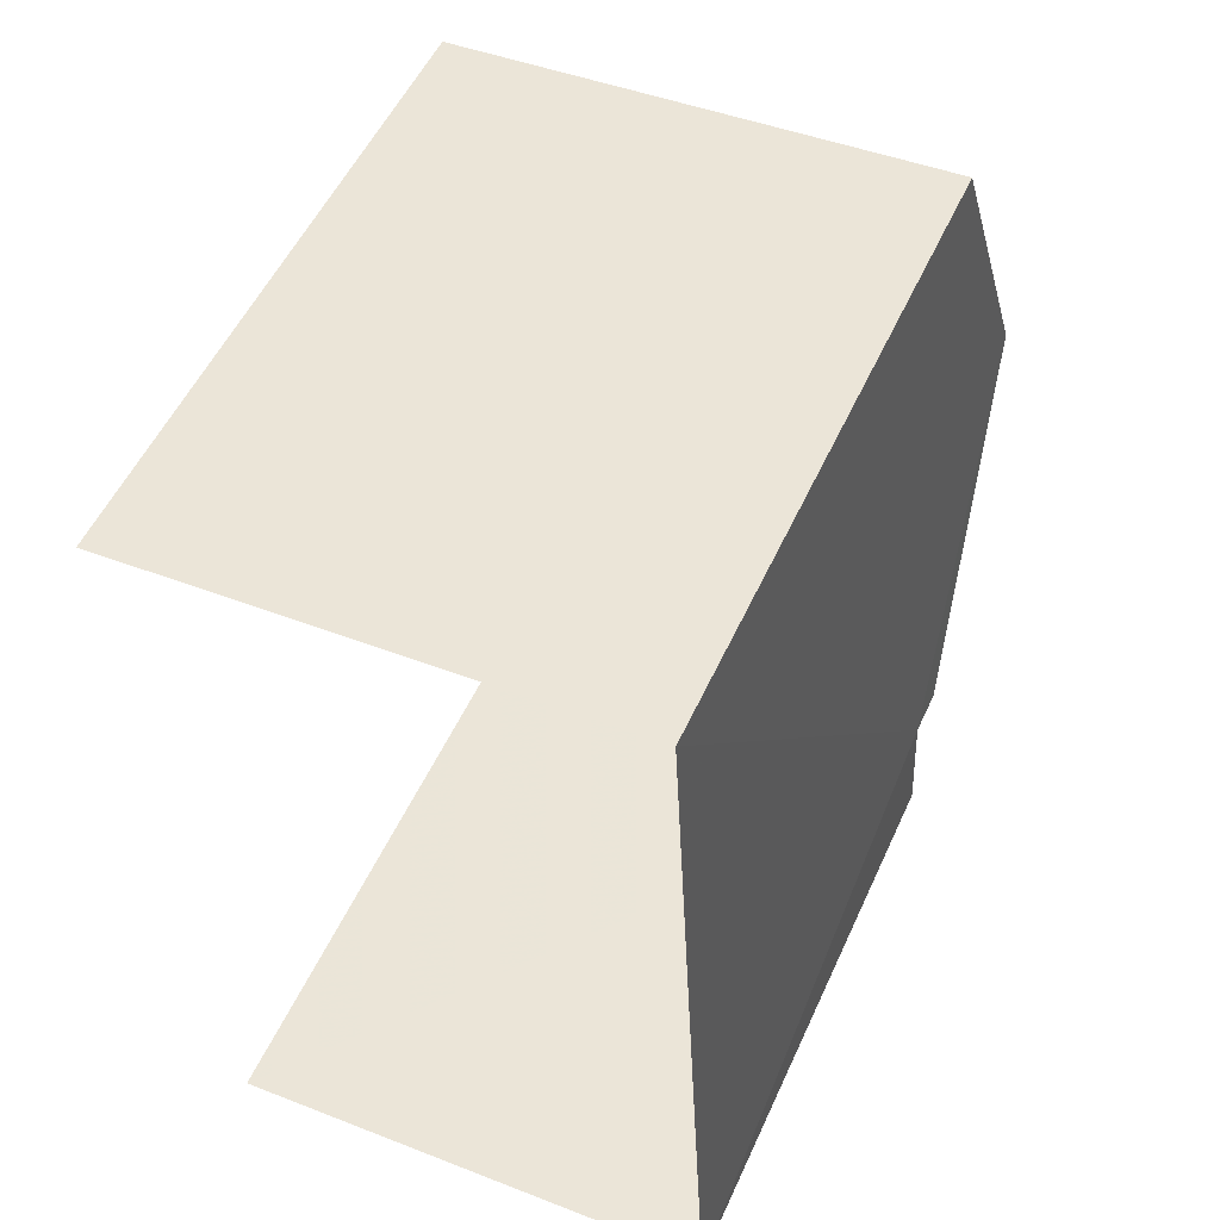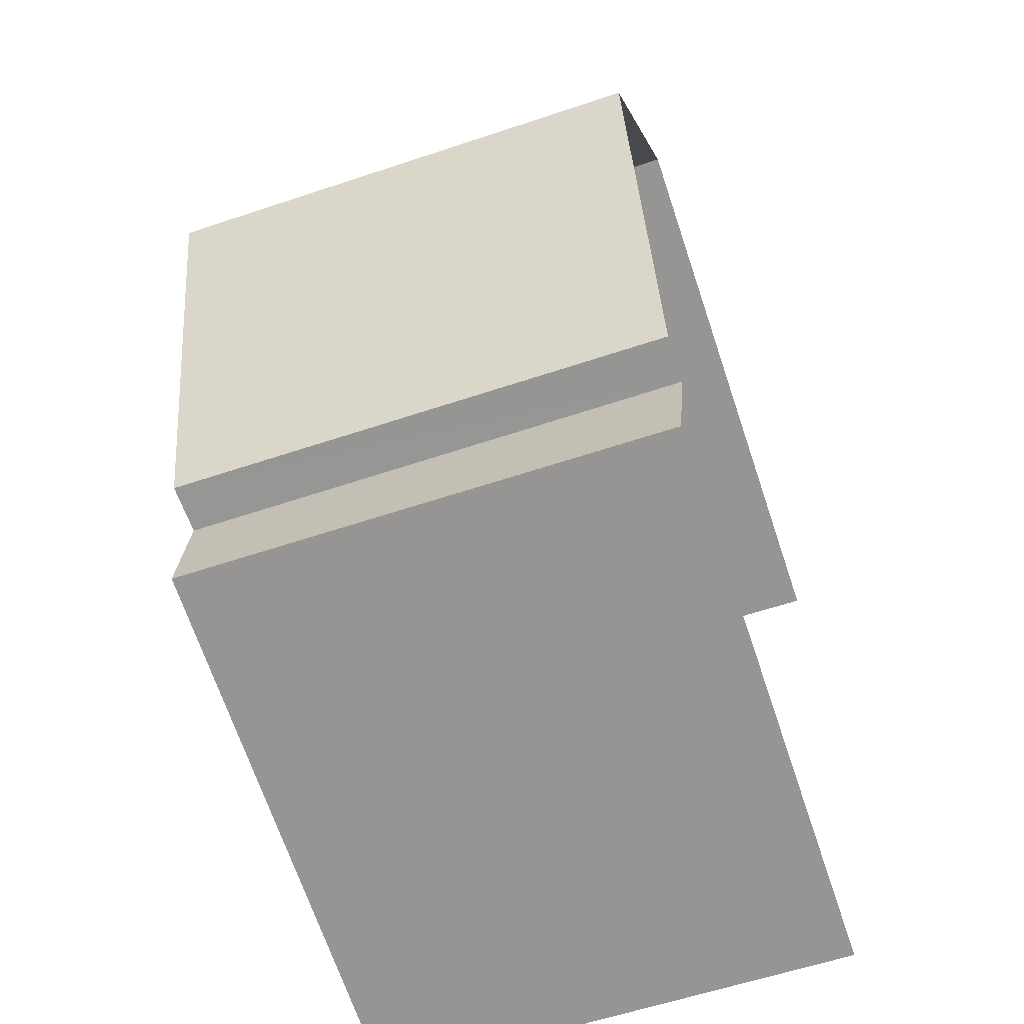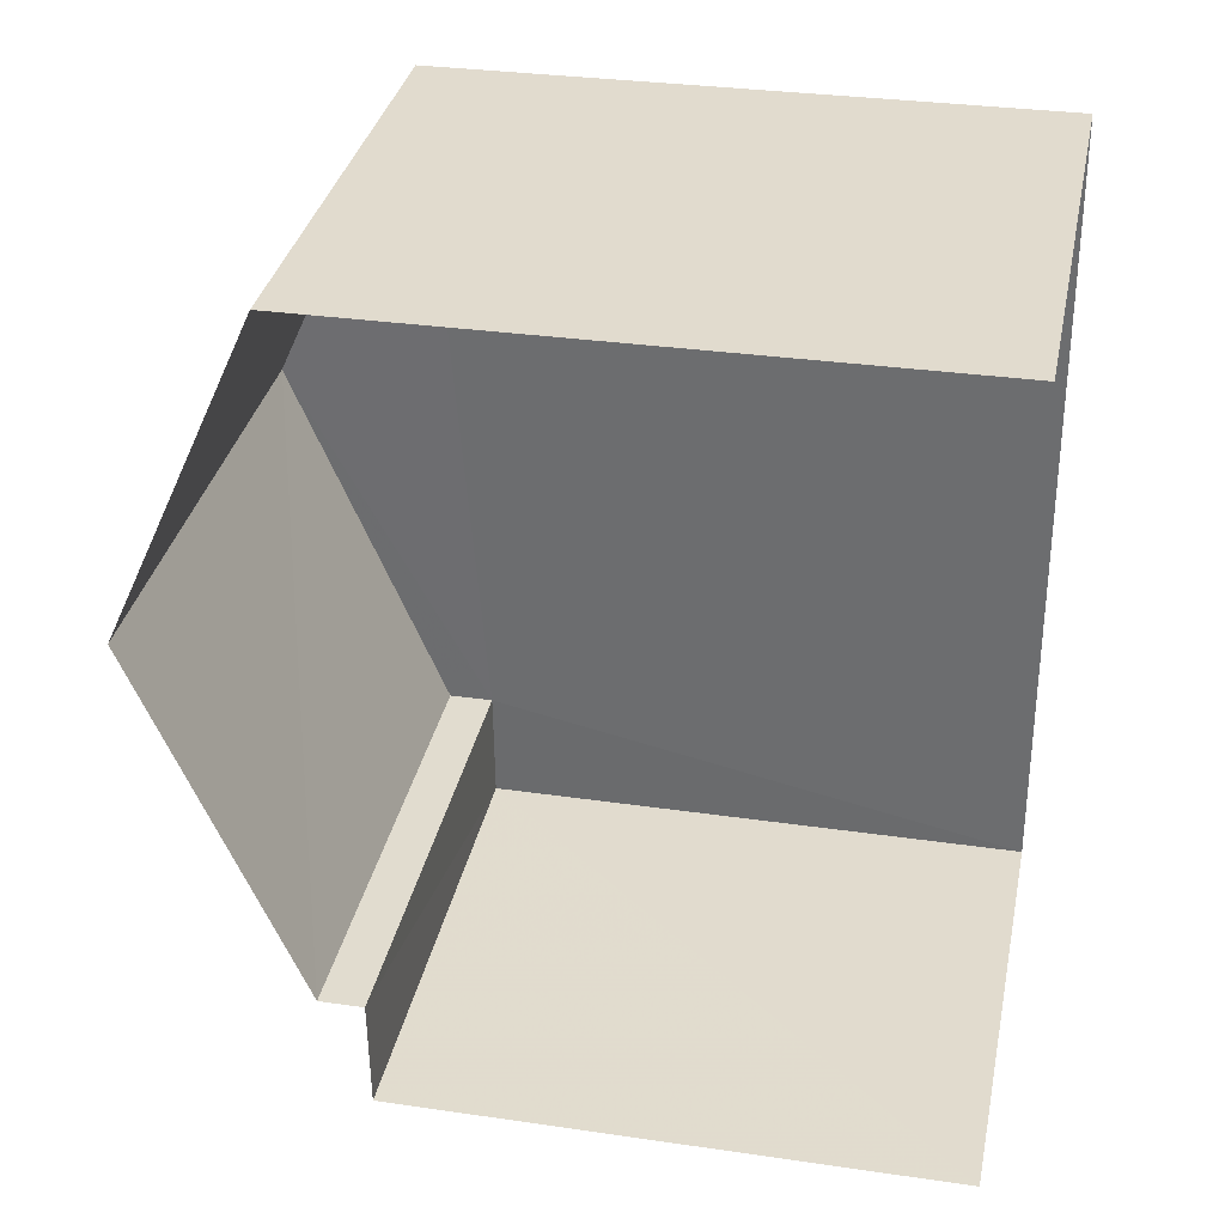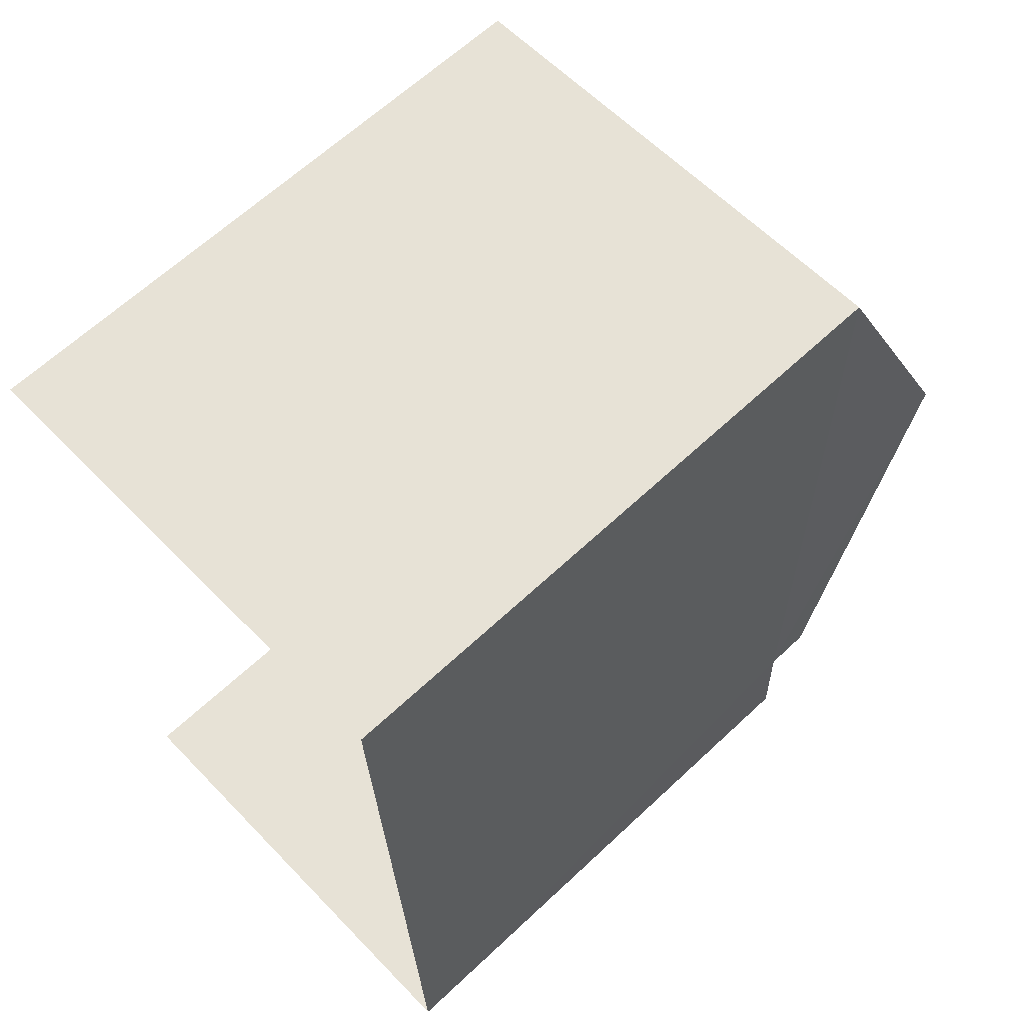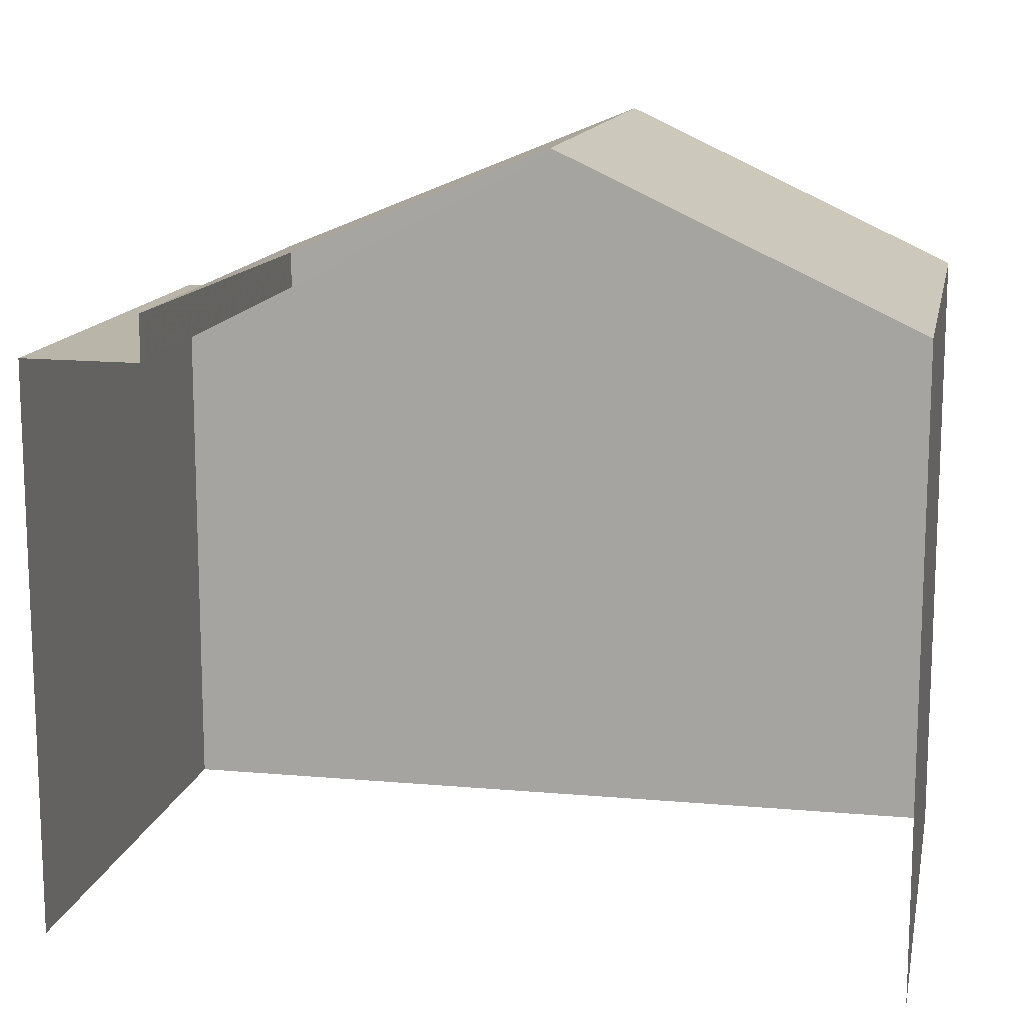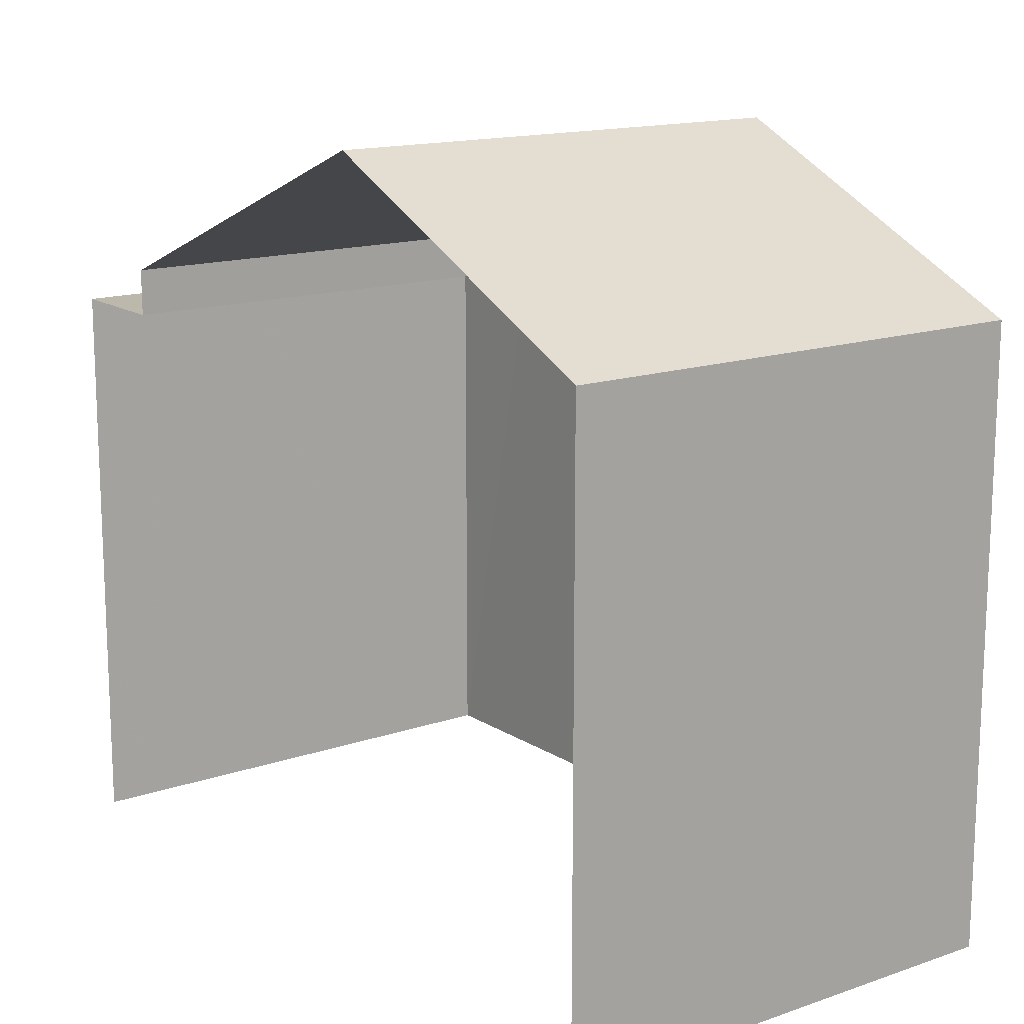
<metadata>
{"format":"obj","ext":"obj","renderer":"f3d","projection":"perspective","resolution":1024,"background":"white","views":[{"elev":52.9,"azim":-156.0,"up":"+Y"},{"elev":-68.9,"azim":18.8,"up":"+Y"},{"elev":31.1,"azim":101.7,"up":"+Y"},{"elev":64.0,"azim":-133.5,"up":"+Y"},{"elev":13.5,"azim":98.3,"up":"+Z"},{"elev":14.8,"azim":140.3,"up":"+Z"}]}
</metadata>
<code>
v -3.737e+05 -1.036e+05 26.86
v -3.737e+05 -1.036e+05 26.86
v -3.737e+05 -1.036e+05 26.86
v -3.737e+05 -1.036e+05 26.86
v -3.737e+05 -1.036e+05 36.08
v -3.737e+05 -1.036e+05 34.22
v -3.737e+05 -1.036e+05 36.08
v -3.737e+05 -1.036e+05 34.22
v -3.737e+05 -1.036e+05 34.22
v -3.737e+05 -1.036e+05 34.22
v -3.737e+05 -1.036e+05 33.67
v -3.737e+05 -1.036e+05 33.67
v -3.737e+05 -1.036e+05 33.67
v -3.737e+05 -1.036e+05 33.67
f 1 2 3
f 1 4 2
f 9 7 11
f 9 11 3
f 3 11 1
f 7 6 11
f 1 11 13
f 5 6 7
f 5 8 6
f 9 10 5
f 7 9 5
f 11 12 13
f 11 14 12
f 5 10 14
f 10 2 14
f 8 5 14
f 14 4 12
f 14 2 4
f 12 4 1
f 13 12 1
f 10 3 2
f 10 9 3
f 11 6 8
f 14 11 8

</code>
